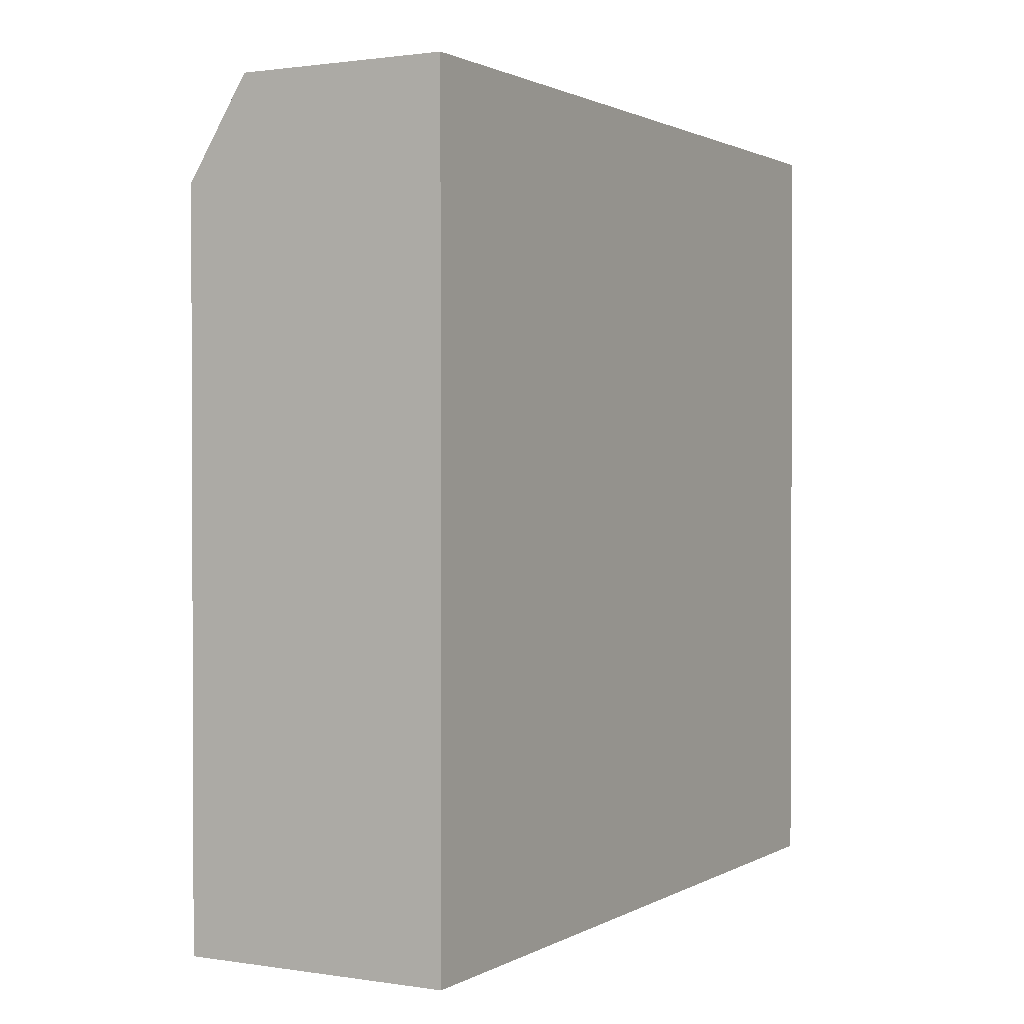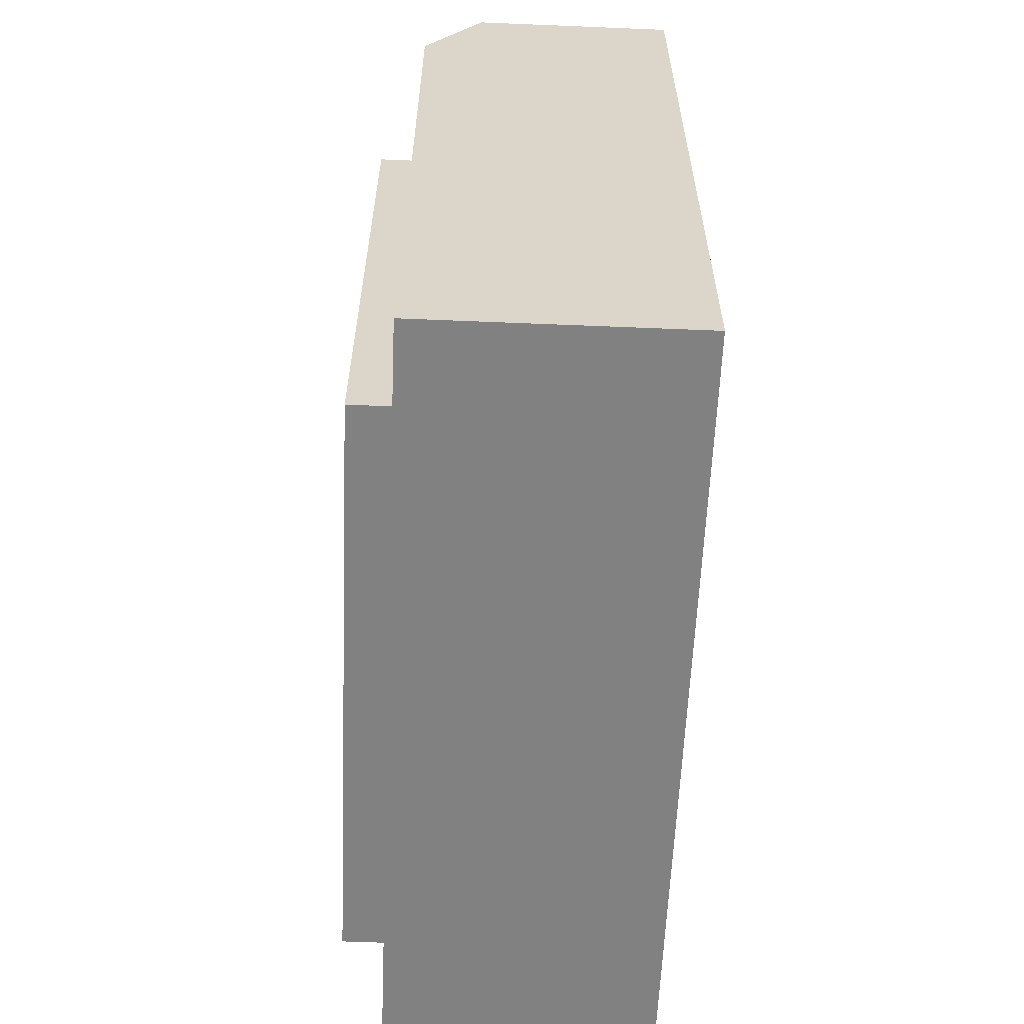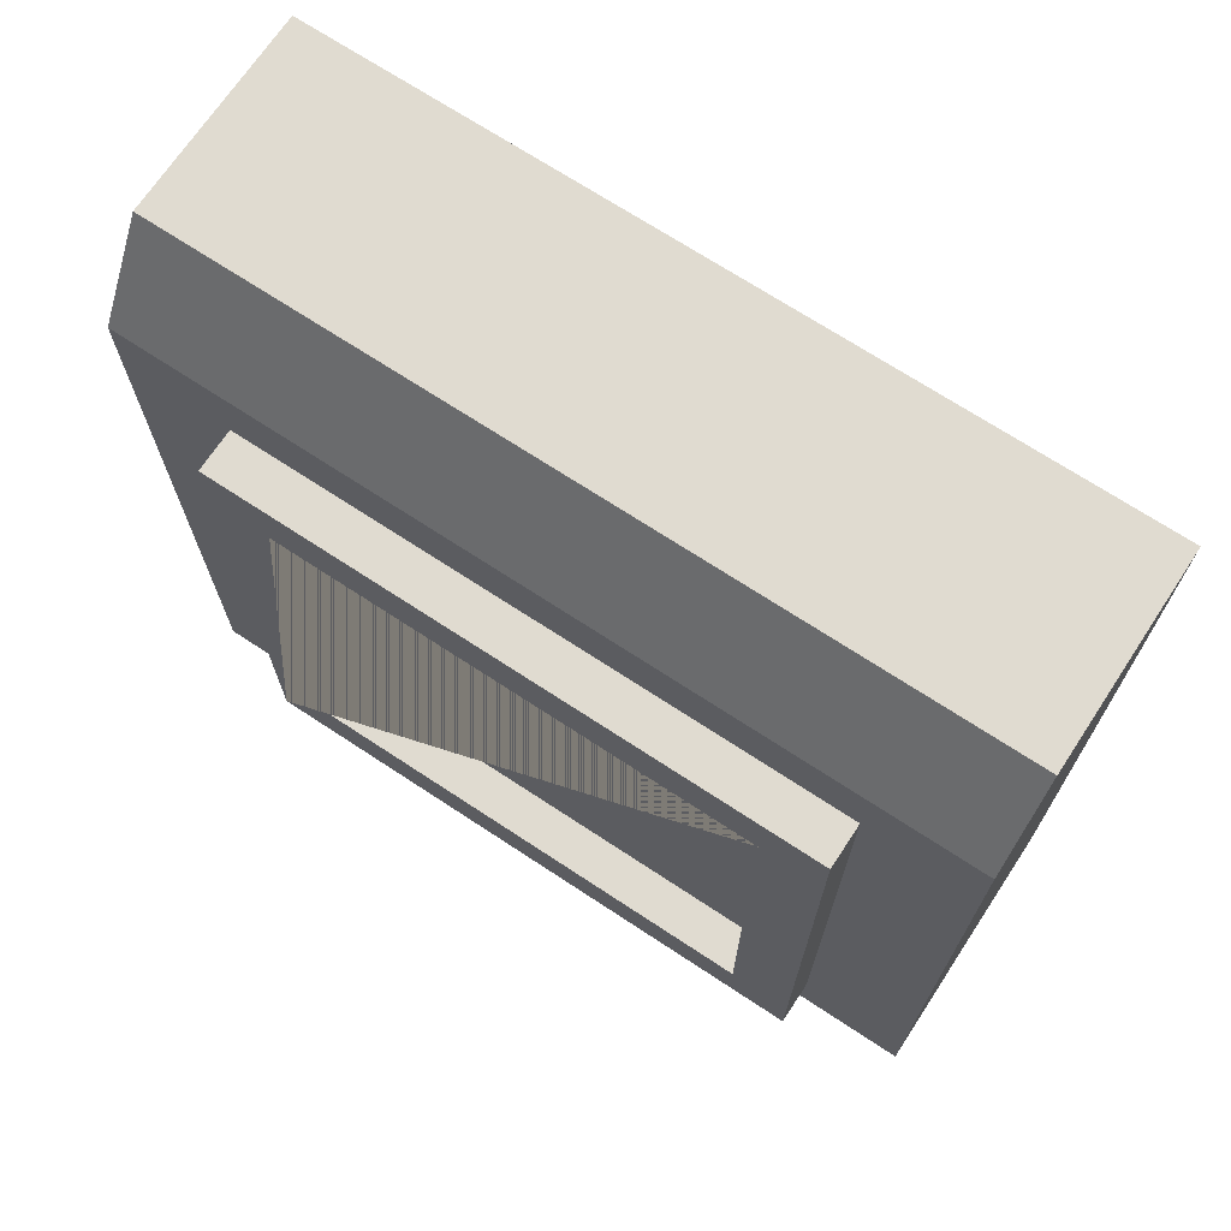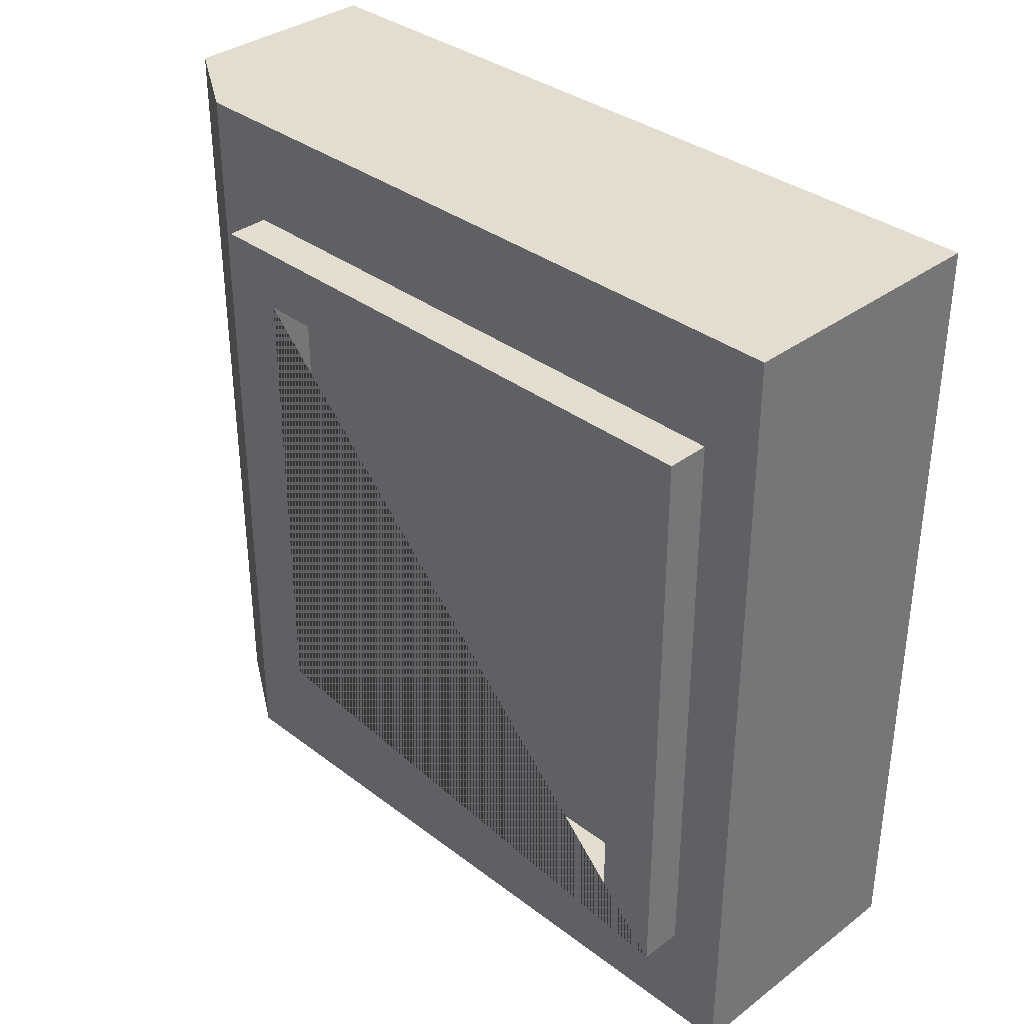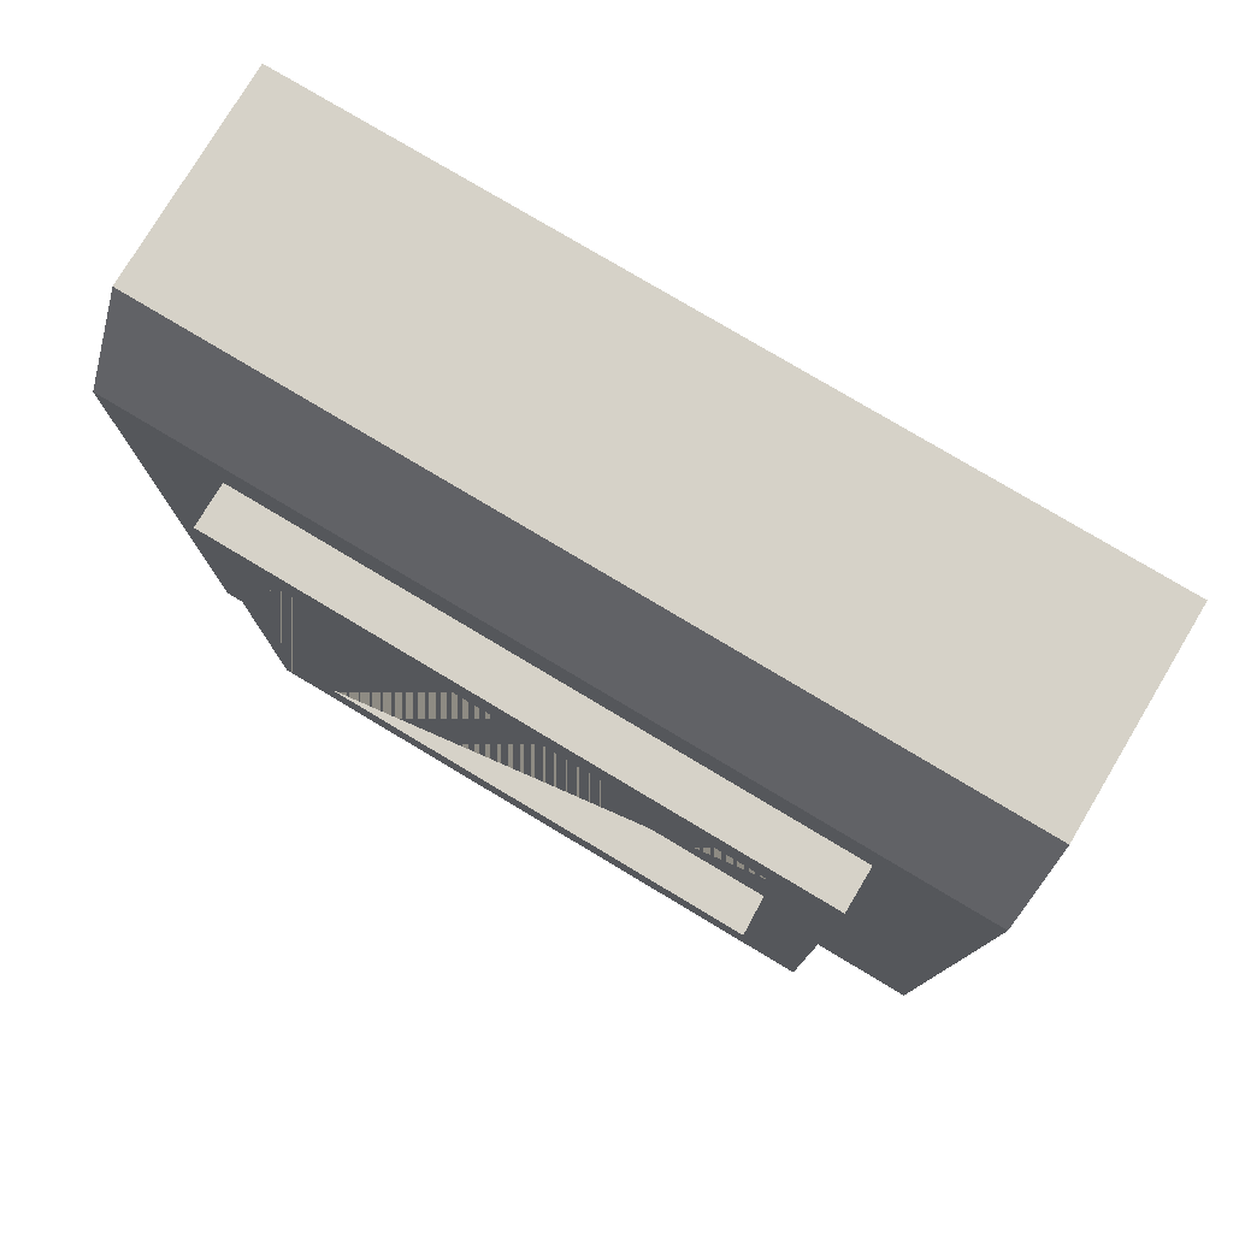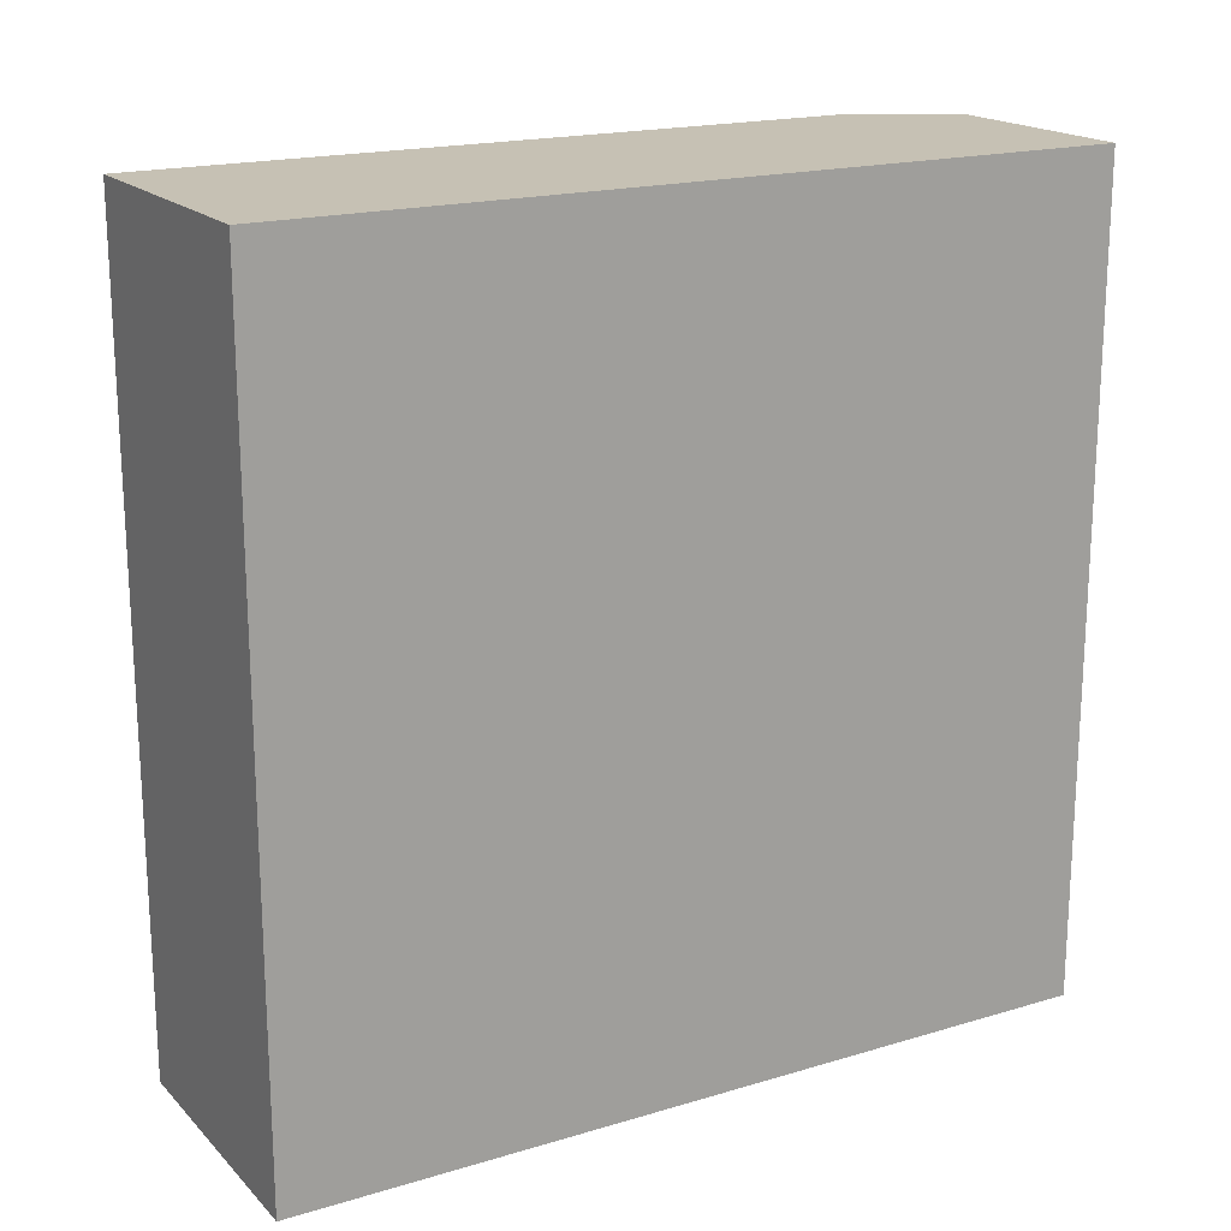
<metadata>
{"format":"obj","ext":"obj","renderer":"f3d","projection":"perspective","resolution":1024,"background":"white","views":[{"elev":1.3,"azim":29.1,"up":"+Y"},{"elev":-60.4,"azim":-2.4,"up":"+Y"},{"elev":70.1,"azim":-56.6,"up":"+Y"},{"elev":35.0,"azim":-44.8,"up":"+Z"},{"elev":77.9,"azim":-59.1,"up":"+Y"},{"elev":18.5,"azim":60.2,"up":"+Z"}]}
</metadata>
<code>
o Cube_Cube.002
v -0.165 -0.5 0.5
v -0.165 -0.5 -0.5
v 0.165 -0.5 0.5
v 0.165 0.5 0.5
v 0.165 -0.5 -0.5
v 0.165 0.5 -0.5
v -0.09016 0.5 0.5
v -0.165 0.3816 0.5
v -0.165 0.3816 -0.5
v -0.09016 0.5 -0.5
f 6 10 7 4
f 5 6 4 3
f 1 8 9 2
f 2 5 3 1
f 2 9 10 6 5
f 7 10 9 8
f 3 4 7 8 1
o Cube.001_Cube
v -0.218 -0.4295 0.3662
v -0.218 0.3029 0.3662
v -0.218 -0.4295 -0.3662
v -0.218 0.3029 -0.3662
v -0.1049 -0.4295 0.3662
v -0.1049 0.3029 0.3662
v -0.1049 -0.4295 -0.3662
v -0.1049 0.3029 -0.3662
v -0.1049 -0.3545 0.2912
v -0.218 -0.3545 0.2912
v -0.1049 -0.3545 -0.2912
v -0.218 -0.3545 -0.2912
v -0.1049 0.2279 0.2912
v -0.218 0.2279 0.2912
v -0.1049 0.2279 -0.2912
v -0.218 0.2279 -0.2912
f 11 12 24 20 22 13
f 13 14 18 17
f 17 18 25 21 19 15
f 15 16 12 11
f 13 17 15 11
f 18 14 12 16
f 22 21 25 26
f 15 19 23 25 18 16
f 13 22 26 24 12 14
f 20 19 21 22
f 23 24 26 25
f 19 20 24 23

</code>
